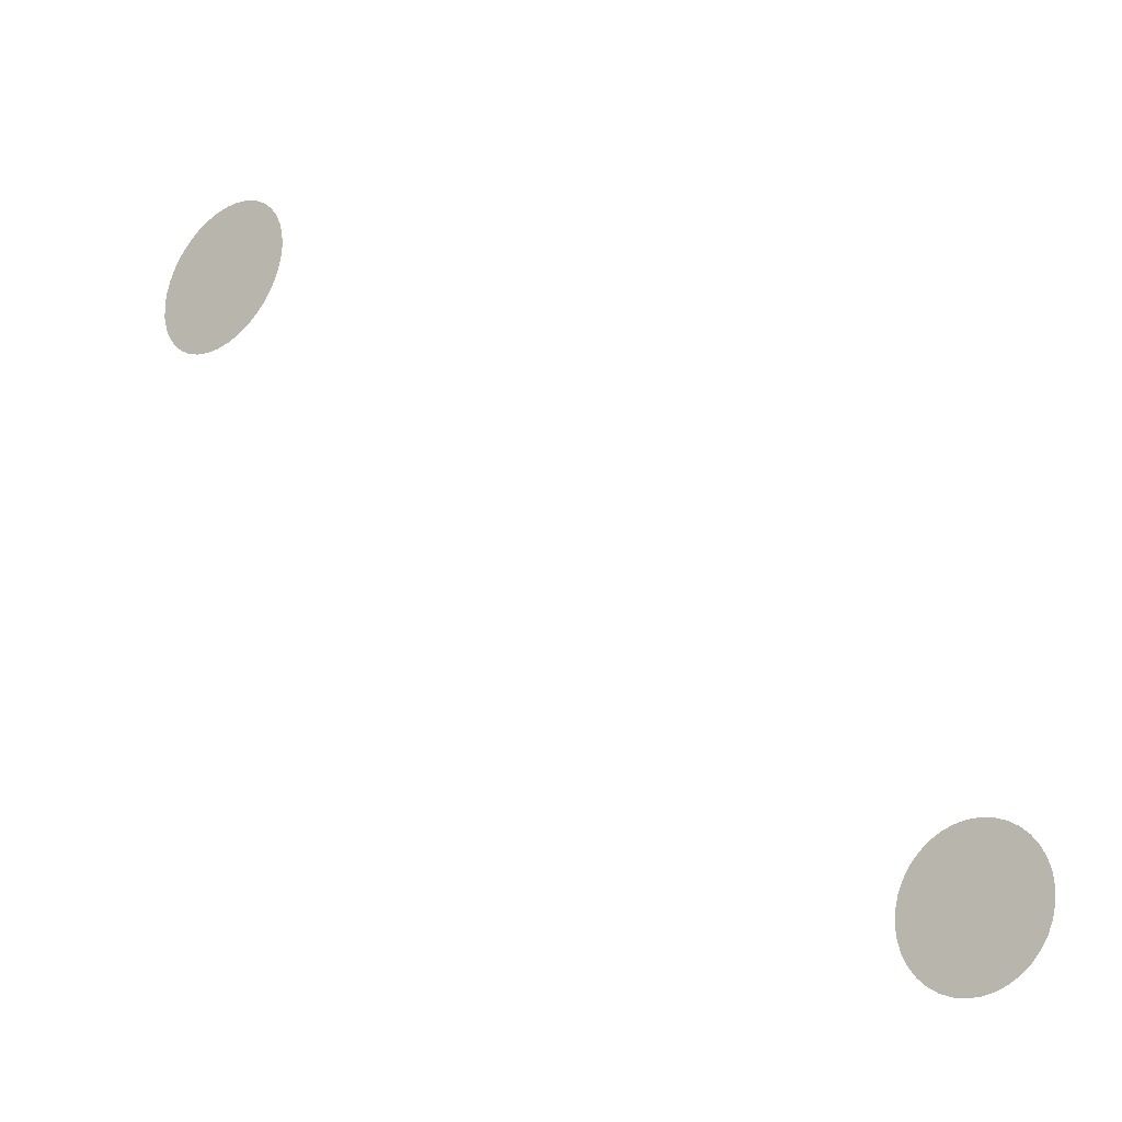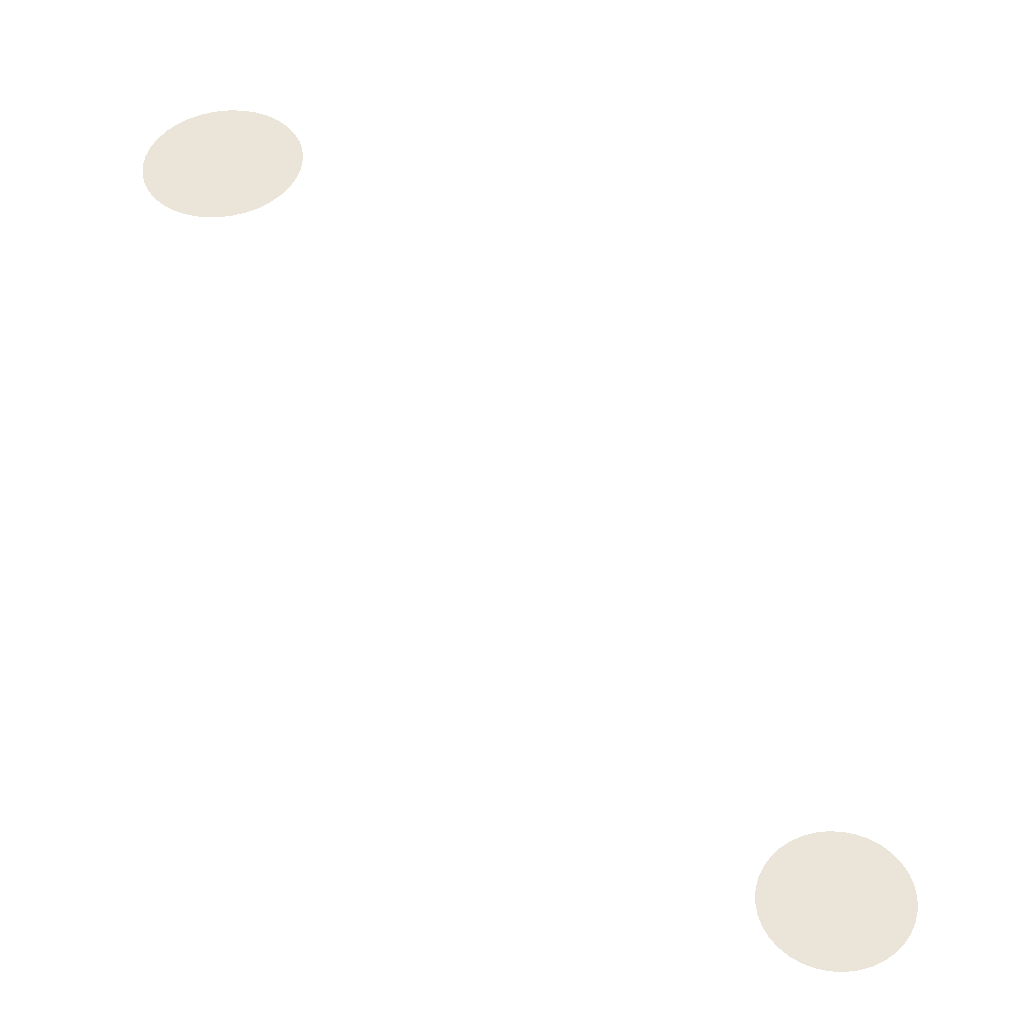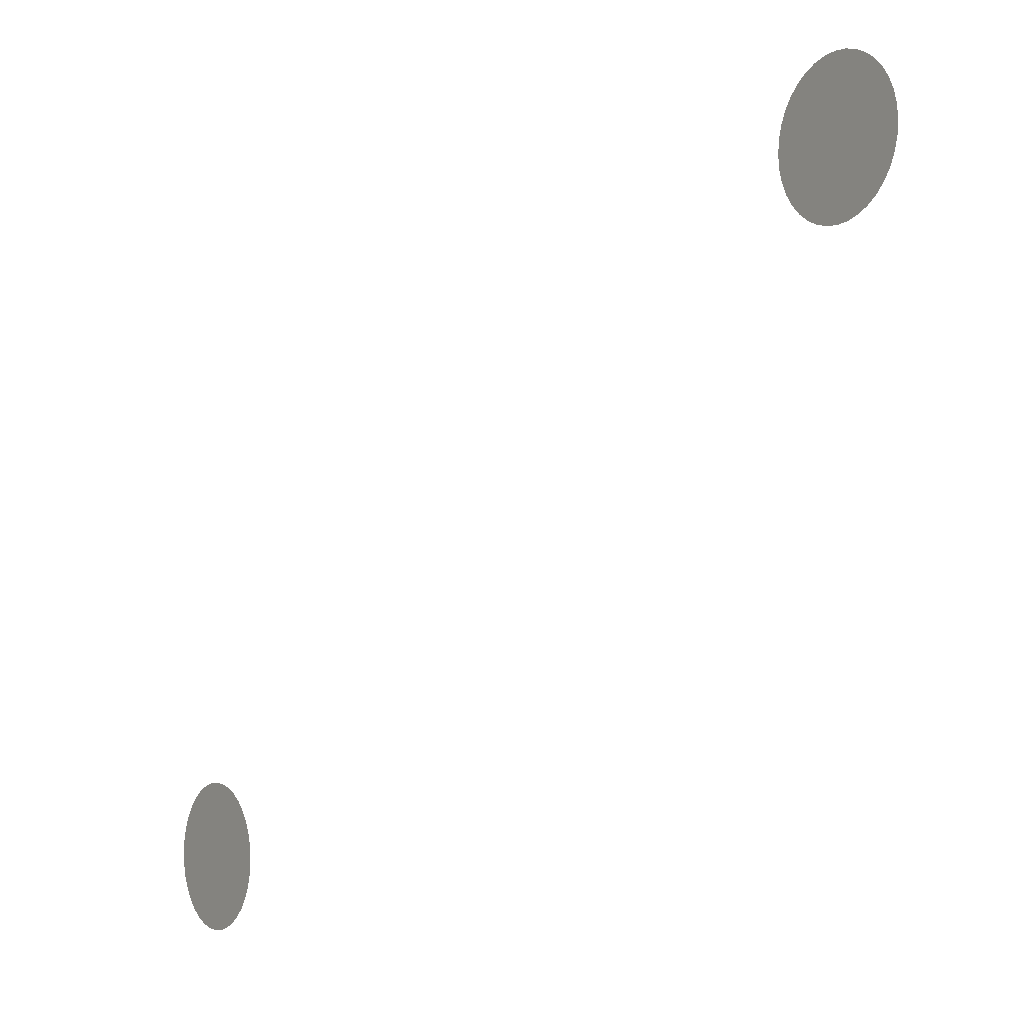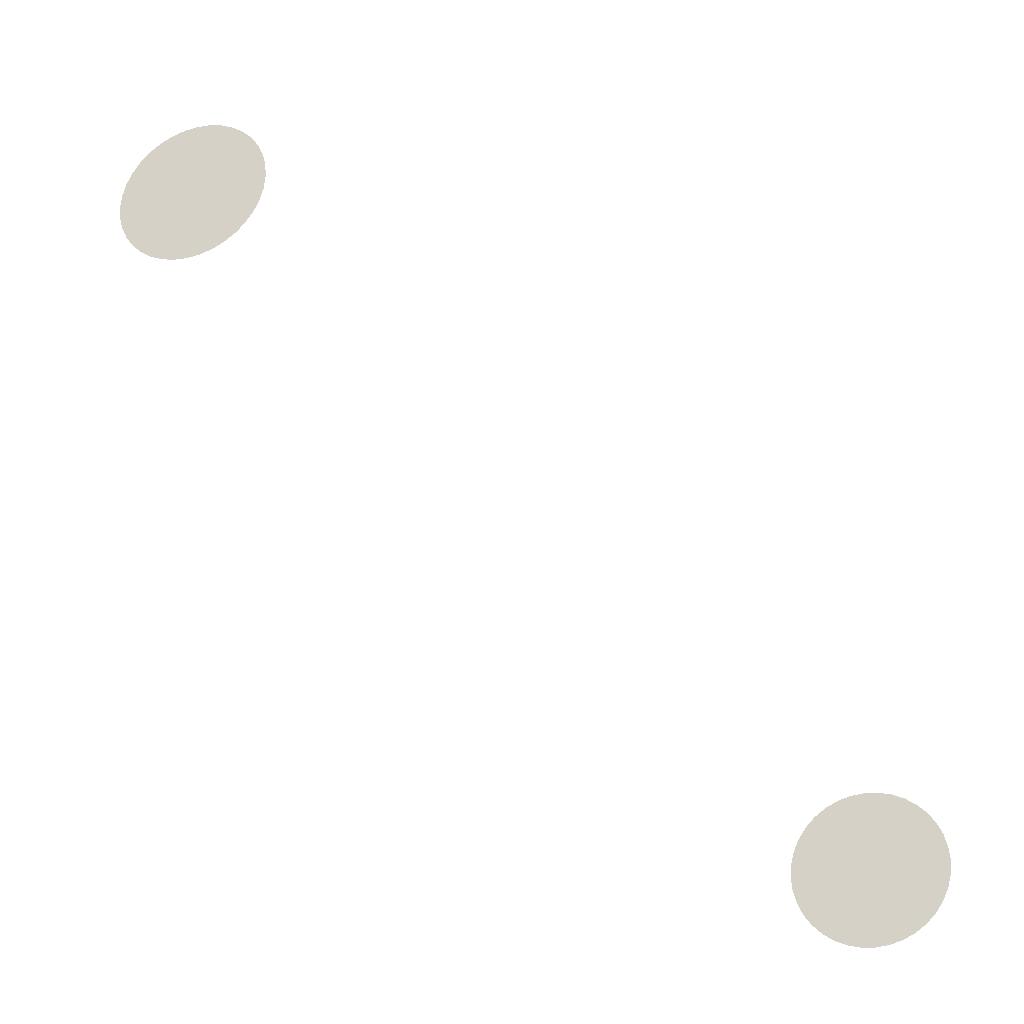
<metadata>
{"format":"obj","ext":"obj","renderer":"f3d","projection":"perspective","resolution":1024,"background":"white","views":[{"elev":-26.9,"azim":39.7,"up":"+Z"},{"elev":-40.3,"azim":2.8,"up":"+Z"},{"elev":-4.6,"azim":-124.1,"up":"+Z"},{"elev":-28.3,"azim":19.1,"up":"+Z"}]}
</metadata>
<code>
v -27.57 99.85 -195.5
v -16.82 99.85 -195.5
v -19.51 99.85 -195.5
v -22.19 99.85 -195.5
v -24.88 99.85 -195.5
v -16.99 99.85 -193.6
v -19.63 99.85 -194.1
v -22.28 99.85 -194.6
v -24.92 99.85 -195
v -17.47 99.85 -191.8
v -19.99 99.85 -192.8
v -22.52 99.85 -193.7
v -25.04 99.85 -194.6
v -18.26 99.85 -190.1
v -20.59 99.85 -191.5
v -22.91 99.85 -192.8
v -25.24 99.85 -194.2
v -19.34 99.85 -188.6
v -21.39 99.85 -190.3
v -23.45 99.85 -192.1
v -25.51 99.85 -193.8
v -20.66 99.85 -187.3
v -22.39 99.85 -189.3
v -24.11 99.85 -191.4
v -25.84 99.85 -193.5
v -22.19 99.85 -186.2
v -23.54 99.85 -188.5
v -24.88 99.85 -190.9
v -26.22 99.85 -193.2
v -23.89 99.85 -185.4
v -24.81 99.85 -187.9
v -25.73 99.85 -190.5
v -26.65 99.85 -193
v -25.7 99.85 -184.9
v -26.17 99.85 -187.6
v -26.63 99.85 -190.2
v -27.1 99.85 -192.9
v -27.57 99.85 -184.8
v -27.57 99.85 -187.5
v -27.57 99.85 -190.1
v -27.57 99.85 -192.8
v -29.43 99.85 -184.9
v -28.96 99.85 -187.6
v -28.5 99.85 -190.2
v -28.03 99.85 -192.9
v -31.24 99.85 -185.4
v -30.32 99.85 -187.9
v -29.4 99.85 -190.5
v -28.48 99.85 -193
v -32.94 99.85 -186.2
v -31.59 99.85 -188.5
v -30.25 99.85 -190.9
v -28.91 99.85 -193.2
v -34.47 99.85 -187.3
v -32.74 99.85 -189.3
v -31.02 99.85 -191.4
v -29.29 99.85 -193.5
v -35.79 99.85 -188.6
v -33.74 99.85 -190.3
v -31.68 99.85 -192.1
v -29.62 99.85 -193.8
v -36.87 99.85 -190.1
v -34.54 99.85 -191.5
v -32.22 99.85 -192.8
v -29.89 99.85 -194.2
v -37.66 99.85 -191.8
v -35.14 99.85 -192.8
v -32.61 99.85 -193.7
v -30.09 99.85 -194.6
v -38.14 99.85 -193.6
v -35.5 99.85 -194.1
v -32.85 99.85 -194.6
v -30.21 99.85 -195
v -38.31 99.85 -195.5
v -35.62 99.85 -195.5
v -32.94 99.85 -195.5
v -30.25 99.85 -195.5
v -38.14 99.85 -197.4
v -35.5 99.85 -196.9
v -32.85 99.85 -196.4
v -30.21 99.85 -196
v -37.66 99.85 -199.2
v -35.14 99.85 -198.3
v -32.61 99.85 -197.3
v -30.09 99.85 -196.4
v -36.87 99.85 -200.9
v -34.54 99.85 -199.5
v -32.22 99.85 -198.2
v -29.89 99.85 -196.9
v -35.79 99.85 -202.4
v -33.74 99.85 -200.7
v -31.68 99.85 -199
v -29.62 99.85 -197.2
v -34.47 99.85 -203.7
v -32.74 99.85 -201.7
v -31.02 99.85 -199.6
v -29.29 99.85 -197.6
v -32.94 99.85 -204.8
v -31.59 99.85 -202.5
v -30.25 99.85 -200.2
v -28.91 99.85 -197.8
v -31.24 99.85 -205.6
v -30.32 99.85 -203.1
v -29.4 99.85 -200.6
v -28.48 99.85 -198
v -29.43 99.85 -206.1
v -28.96 99.85 -203.4
v -28.5 99.85 -200.8
v -28.03 99.85 -198.2
v -27.57 99.85 -206.3
v -27.57 99.85 -203.6
v -27.57 99.85 -200.9
v -27.57 99.85 -198.2
v -25.7 99.85 -206.1
v -26.17 99.85 -203.4
v -26.63 99.85 -200.8
v -27.1 99.85 -198.2
v -23.89 99.85 -205.6
v -24.81 99.85 -203.1
v -25.73 99.85 -200.6
v -26.65 99.85 -198
v -22.19 99.85 -204.8
v -23.54 99.85 -202.5
v -24.88 99.85 -200.2
v -26.22 99.85 -197.8
v -20.66 99.85 -203.7
v -22.39 99.85 -201.7
v -24.11 99.85 -199.6
v -25.84 99.85 -197.6
v -19.34 99.85 -202.4
v -21.39 99.85 -200.7
v -23.45 99.85 -199
v -25.51 99.85 -197.2
v -18.26 99.85 -200.9
v -20.59 99.85 -199.5
v -22.91 99.85 -198.2
v -25.24 99.85 -196.9
v -17.47 99.85 -199.2
v -19.99 99.85 -198.3
v -22.52 99.85 -197.3
v -25.04 99.85 -196.4
v -16.99 99.85 -197.4
v -19.63 99.85 -196.9
v -22.28 99.85 -196.4
v -24.92 99.85 -196
o Disc.1
f 6 7 3 2
f 7 8 4 3
f 8 9 5 4
f 9 1 5
f 10 11 7 6
f 11 12 8 7
f 12 13 9 8
f 13 1 9
f 14 15 11 10
f 15 16 12 11
f 16 17 13 12
f 17 1 13
f 18 19 15 14
f 19 20 16 15
f 20 21 17 16
f 21 1 17
f 22 23 19 18
f 23 24 20 19
f 24 25 21 20
f 25 1 21
f 26 27 23 22
f 27 28 24 23
f 28 29 25 24
f 29 1 25
f 30 31 27 26
f 31 32 28 27
f 32 33 29 28
f 33 1 29
f 34 35 31 30
f 35 36 32 31
f 36 37 33 32
f 37 1 33
f 38 39 35 34
f 39 40 36 35
f 40 41 37 36
f 41 1 37
f 42 43 39 38
f 43 44 40 39
f 44 45 41 40
f 45 1 41
f 46 47 43 42
f 47 48 44 43
f 48 49 45 44
f 49 1 45
f 50 51 47 46
f 51 52 48 47
f 52 53 49 48
f 53 1 49
f 54 55 51 50
f 55 56 52 51
f 56 57 53 52
f 57 1 53
f 58 59 55 54
f 59 60 56 55
f 60 61 57 56
f 61 1 57
f 62 63 59 58
f 63 64 60 59
f 64 65 61 60
f 65 1 61
f 66 67 63 62
f 67 68 64 63
f 68 69 65 64
f 69 1 65
f 70 71 67 66
f 71 72 68 67
f 72 73 69 68
f 73 1 69
f 74 75 71 70
f 75 76 72 71
f 76 77 73 72
f 77 1 73
f 78 79 75 74
f 79 80 76 75
f 80 81 77 76
f 81 1 77
f 82 83 79 78
f 83 84 80 79
f 84 85 81 80
f 85 1 81
f 86 87 83 82
f 87 88 84 83
f 88 89 85 84
f 89 1 85
f 90 91 87 86
f 91 92 88 87
f 92 93 89 88
f 93 1 89
f 94 95 91 90
f 95 96 92 91
f 96 97 93 92
f 97 1 93
f 98 99 95 94
f 99 100 96 95
f 100 101 97 96
f 101 1 97
f 102 103 99 98
f 103 104 100 99
f 104 105 101 100
f 105 1 101
f 106 107 103 102
f 107 108 104 103
f 108 109 105 104
f 109 1 105
f 110 111 107 106
f 111 112 108 107
f 112 113 109 108
f 113 1 109
f 114 115 111 110
f 115 116 112 111
f 116 117 113 112
f 117 1 113
f 118 119 115 114
f 119 120 116 115
f 120 121 117 116
f 121 1 117
f 122 123 119 118
f 123 124 120 119
f 124 125 121 120
f 125 1 121
f 126 127 123 122
f 127 128 124 123
f 128 129 125 124
f 129 1 125
f 130 131 127 126
f 131 132 128 127
f 132 133 129 128
f 133 1 129
f 134 135 131 130
f 135 136 132 131
f 136 137 133 132
f 137 1 133
f 138 139 135 134
f 139 140 136 135
f 140 141 137 136
f 141 1 137
f 142 143 139 138
f 143 144 140 139
f 144 145 141 140
f 145 1 141
f 2 3 143 142
f 3 4 144 143
f 4 5 145 144
f 5 1 145
v -110.6 51.75 -98.42
v -98.85 51.75 -98.42
v -101.8 51.75 -98.42
v -104.7 51.75 -98.42
v -107.6 51.75 -98.42
v -99.02 51.75 -100.5
v -101.9 51.75 -99.95
v -104.8 51.75 -99.44
v -107.7 51.75 -98.93
v -99.55 51.75 -102.4
v -102.3 51.75 -101.4
v -105.1 51.75 -100.4
v -107.8 51.75 -99.43
v -100.4 51.75 -104.3
v -103 51.75 -102.8
v -105.5 51.75 -101.4
v -108 51.75 -99.89
v -101.6 51.75 -106
v -103.8 51.75 -104.1
v -106.1 51.75 -102.2
v -108.3 51.75 -100.3
v -103 51.75 -107.4
v -104.9 51.75 -105.2
v -106.8 51.75 -102.9
v -108.7 51.75 -100.7
v -104.7 51.75 -108.6
v -106.2 51.75 -106
v -107.6 51.75 -103.5
v -109.1 51.75 -101
v -106.6 51.75 -109.4
v -107.6 51.75 -106.7
v -108.6 51.75 -103.9
v -109.6 51.75 -101.2
v -108.5 51.75 -110
v -109 51.75 -107.1
v -109.6 51.75 -104.2
v -110.1 51.75 -101.3
v -110.6 51.75 -110.1
v -110.6 51.75 -107.2
v -110.6 51.75 -104.3
v -110.6 51.75 -101.4
v -112.6 51.75 -110
v -112.1 51.75 -107.1
v -111.6 51.75 -104.2
v -111.1 51.75 -101.3
v -114.6 51.75 -109.4
v -113.6 51.75 -106.7
v -112.6 51.75 -103.9
v -111.6 51.75 -101.2
v -116.4 51.75 -108.6
v -115 51.75 -106
v -113.5 51.75 -103.5
v -112 51.75 -101
v -118.1 51.75 -107.4
v -116.2 51.75 -105.2
v -114.3 51.75 -102.9
v -112.5 51.75 -100.7
v -119.5 51.75 -106
v -117.3 51.75 -104.1
v -115.1 51.75 -102.2
v -112.8 51.75 -100.3
v -120.7 51.75 -104.3
v -118.2 51.75 -102.8
v -115.6 51.75 -101.4
v -113.1 51.75 -99.89
v -121.6 51.75 -102.4
v -118.8 51.75 -101.4
v -116.1 51.75 -100.4
v -113.3 51.75 -99.43
v -122.1 51.75 -100.5
v -119.2 51.75 -99.95
v -116.3 51.75 -99.44
v -113.5 51.75 -98.93
v -122.3 51.75 -98.42
v -119.4 51.75 -98.42
v -116.4 51.75 -98.42
v -113.5 51.75 -98.42
v -122.1 51.75 -96.39
v -119.2 51.75 -96.9
v -116.3 51.75 -97.41
v -113.5 51.75 -97.91
v -121.6 51.75 -94.41
v -118.8 51.75 -95.42
v -116.1 51.75 -96.42
v -113.3 51.75 -97.42
v -120.7 51.75 -92.56
v -118.2 51.75 -94.03
v -115.6 51.75 -95.49
v -113.1 51.75 -96.96
v -119.5 51.75 -90.89
v -117.3 51.75 -92.77
v -115.1 51.75 -94.66
v -112.8 51.75 -96.54
v -118.1 51.75 -89.44
v -116.2 51.75 -91.69
v -114.3 51.75 -93.93
v -112.5 51.75 -96.18
v -116.4 51.75 -88.27
v -115 51.75 -90.81
v -113.5 51.75 -93.35
v -112 51.75 -95.89
v -114.6 51.75 -87.41
v -113.6 51.75 -90.16
v -112.6 51.75 -92.92
v -111.6 51.75 -95.67
v -112.6 51.75 -86.88
v -112.1 51.75 -89.77
v -111.6 51.75 -92.65
v -111.1 51.75 -95.54
v -110.6 51.75 -86.7
v -110.6 51.75 -89.63
v -110.6 51.75 -92.56
v -110.6 51.75 -95.49
v -108.5 51.75 -86.88
v -109 51.75 -89.77
v -109.6 51.75 -92.65
v -110.1 51.75 -95.54
v -106.6 51.75 -87.41
v -107.6 51.75 -90.16
v -108.6 51.75 -92.92
v -109.6 51.75 -95.67
v -104.7 51.75 -88.27
v -106.2 51.75 -90.81
v -107.6 51.75 -93.35
v -109.1 51.75 -95.89
v -103 51.75 -89.44
v -104.9 51.75 -91.69
v -106.8 51.75 -93.93
v -108.7 51.75 -96.18
v -101.6 51.75 -90.89
v -103.8 51.75 -92.77
v -106.1 51.75 -94.66
v -108.3 51.75 -96.54
v -100.4 51.75 -92.56
v -103 51.75 -94.03
v -105.5 51.75 -95.49
v -108 51.75 -96.96
v -99.55 51.75 -94.41
v -102.3 51.75 -95.42
v -105.1 51.75 -96.42
v -107.8 51.75 -97.42
v -99.02 51.75 -96.39
v -101.9 51.75 -96.9
v -104.8 51.75 -97.41
v -107.7 51.75 -97.91
o Disc
f 151 152 148 147
f 152 153 149 148
f 153 154 150 149
f 154 146 150
f 155 156 152 151
f 156 157 153 152
f 157 158 154 153
f 158 146 154
f 159 160 156 155
f 160 161 157 156
f 161 162 158 157
f 162 146 158
f 163 164 160 159
f 164 165 161 160
f 165 166 162 161
f 166 146 162
f 167 168 164 163
f 168 169 165 164
f 169 170 166 165
f 170 146 166
f 171 172 168 167
f 172 173 169 168
f 173 174 170 169
f 174 146 170
f 175 176 172 171
f 176 177 173 172
f 177 178 174 173
f 178 146 174
f 179 180 176 175
f 180 181 177 176
f 181 182 178 177
f 182 146 178
f 183 184 180 179
f 184 185 181 180
f 185 186 182 181
f 186 146 182
f 187 188 184 183
f 188 189 185 184
f 189 190 186 185
f 190 146 186
f 191 192 188 187
f 192 193 189 188
f 193 194 190 189
f 194 146 190
f 195 196 192 191
f 196 197 193 192
f 197 198 194 193
f 198 146 194
f 199 200 196 195
f 200 201 197 196
f 201 202 198 197
f 202 146 198
f 203 204 200 199
f 204 205 201 200
f 205 206 202 201
f 206 146 202
f 207 208 204 203
f 208 209 205 204
f 209 210 206 205
f 210 146 206
f 211 212 208 207
f 212 213 209 208
f 213 214 210 209
f 214 146 210
f 215 216 212 211
f 216 217 213 212
f 217 218 214 213
f 218 146 214
f 219 220 216 215
f 220 221 217 216
f 221 222 218 217
f 222 146 218
f 223 224 220 219
f 224 225 221 220
f 225 226 222 221
f 226 146 222
f 227 228 224 223
f 228 229 225 224
f 229 230 226 225
f 230 146 226
f 231 232 228 227
f 232 233 229 228
f 233 234 230 229
f 234 146 230
f 235 236 232 231
f 236 237 233 232
f 237 238 234 233
f 238 146 234
f 239 240 236 235
f 240 241 237 236
f 241 242 238 237
f 242 146 238
f 243 244 240 239
f 244 245 241 240
f 245 246 242 241
f 246 146 242
f 247 248 244 243
f 248 249 245 244
f 249 250 246 245
f 250 146 246
f 251 252 248 247
f 252 253 249 248
f 253 254 250 249
f 254 146 250
f 255 256 252 251
f 256 257 253 252
f 257 258 254 253
f 258 146 254
f 259 260 256 255
f 260 261 257 256
f 261 262 258 257
f 262 146 258
f 263 264 260 259
f 264 265 261 260
f 265 266 262 261
f 266 146 262
f 267 268 264 263
f 268 269 265 264
f 269 270 266 265
f 270 146 266
f 271 272 268 267
f 272 273 269 268
f 273 274 270 269
f 274 146 270
f 275 276 272 271
f 276 277 273 272
f 277 278 274 273
f 278 146 274
f 279 280 276 275
f 280 281 277 276
f 281 282 278 277
f 282 146 278
f 283 284 280 279
f 284 285 281 280
f 285 286 282 281
f 286 146 282
f 287 288 284 283
f 288 289 285 284
f 289 290 286 285
f 290 146 286
f 147 148 288 287
f 148 149 289 288
f 149 150 290 289
f 150 146 290

</code>
